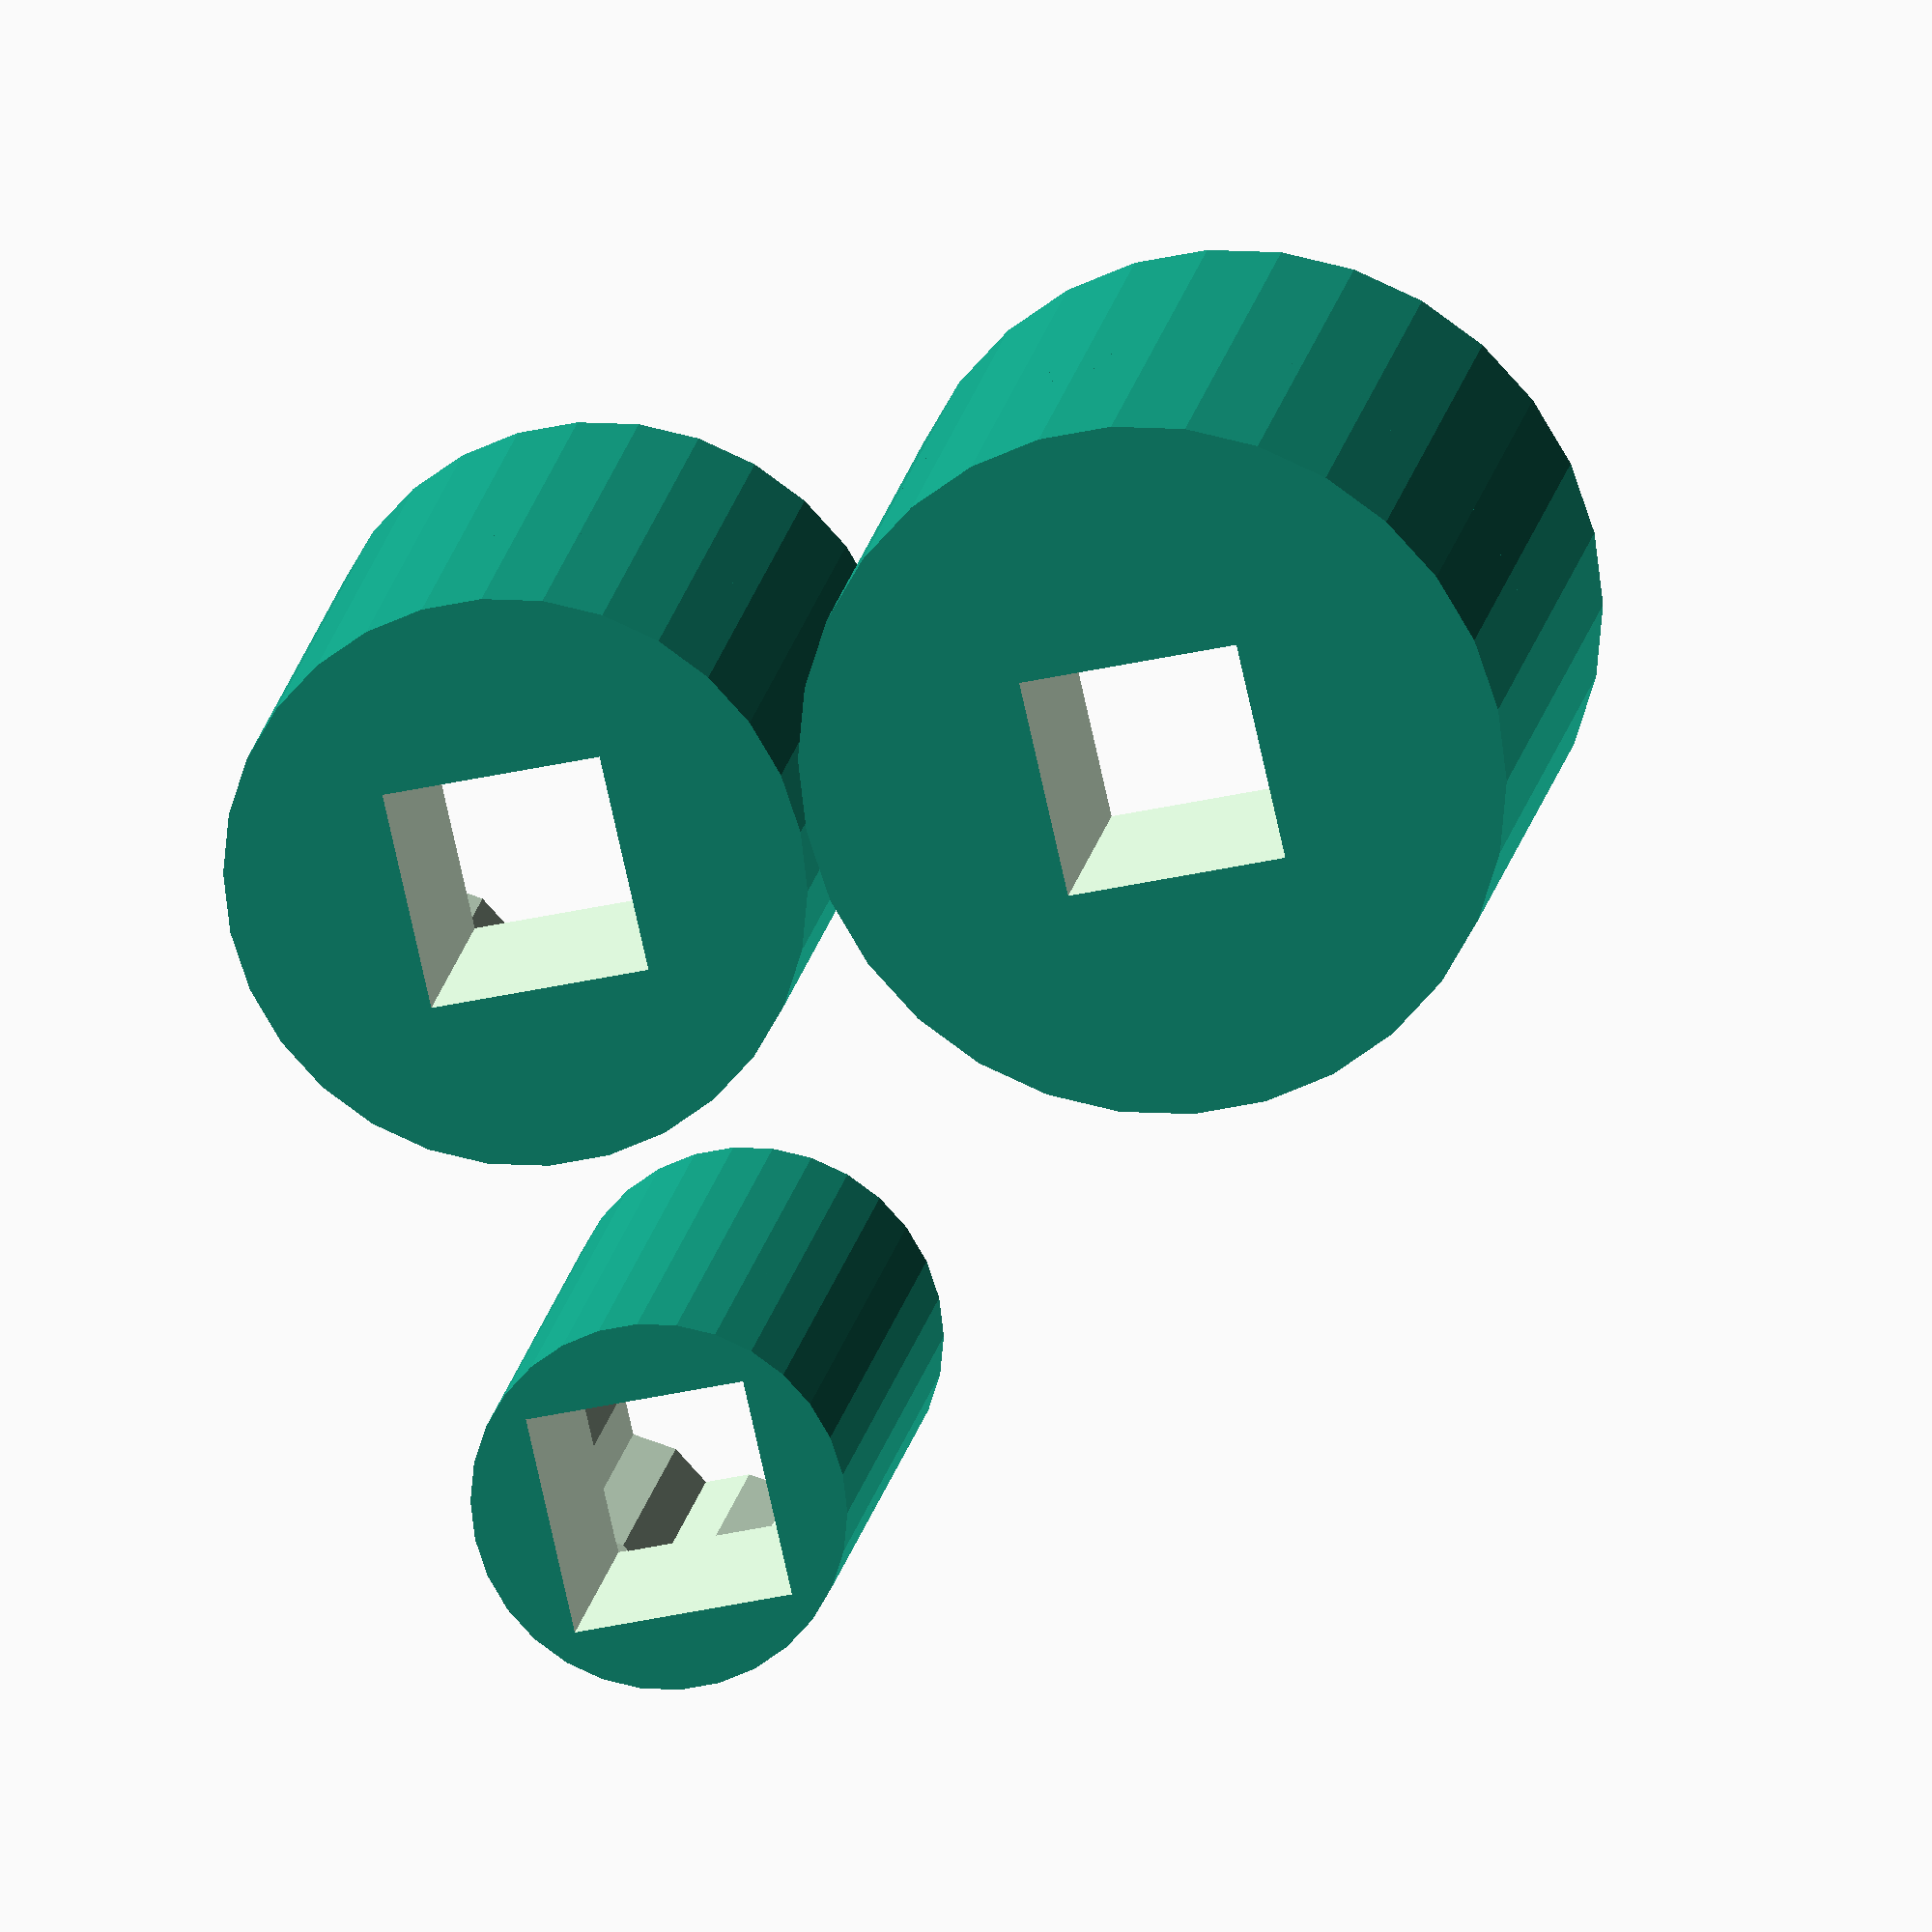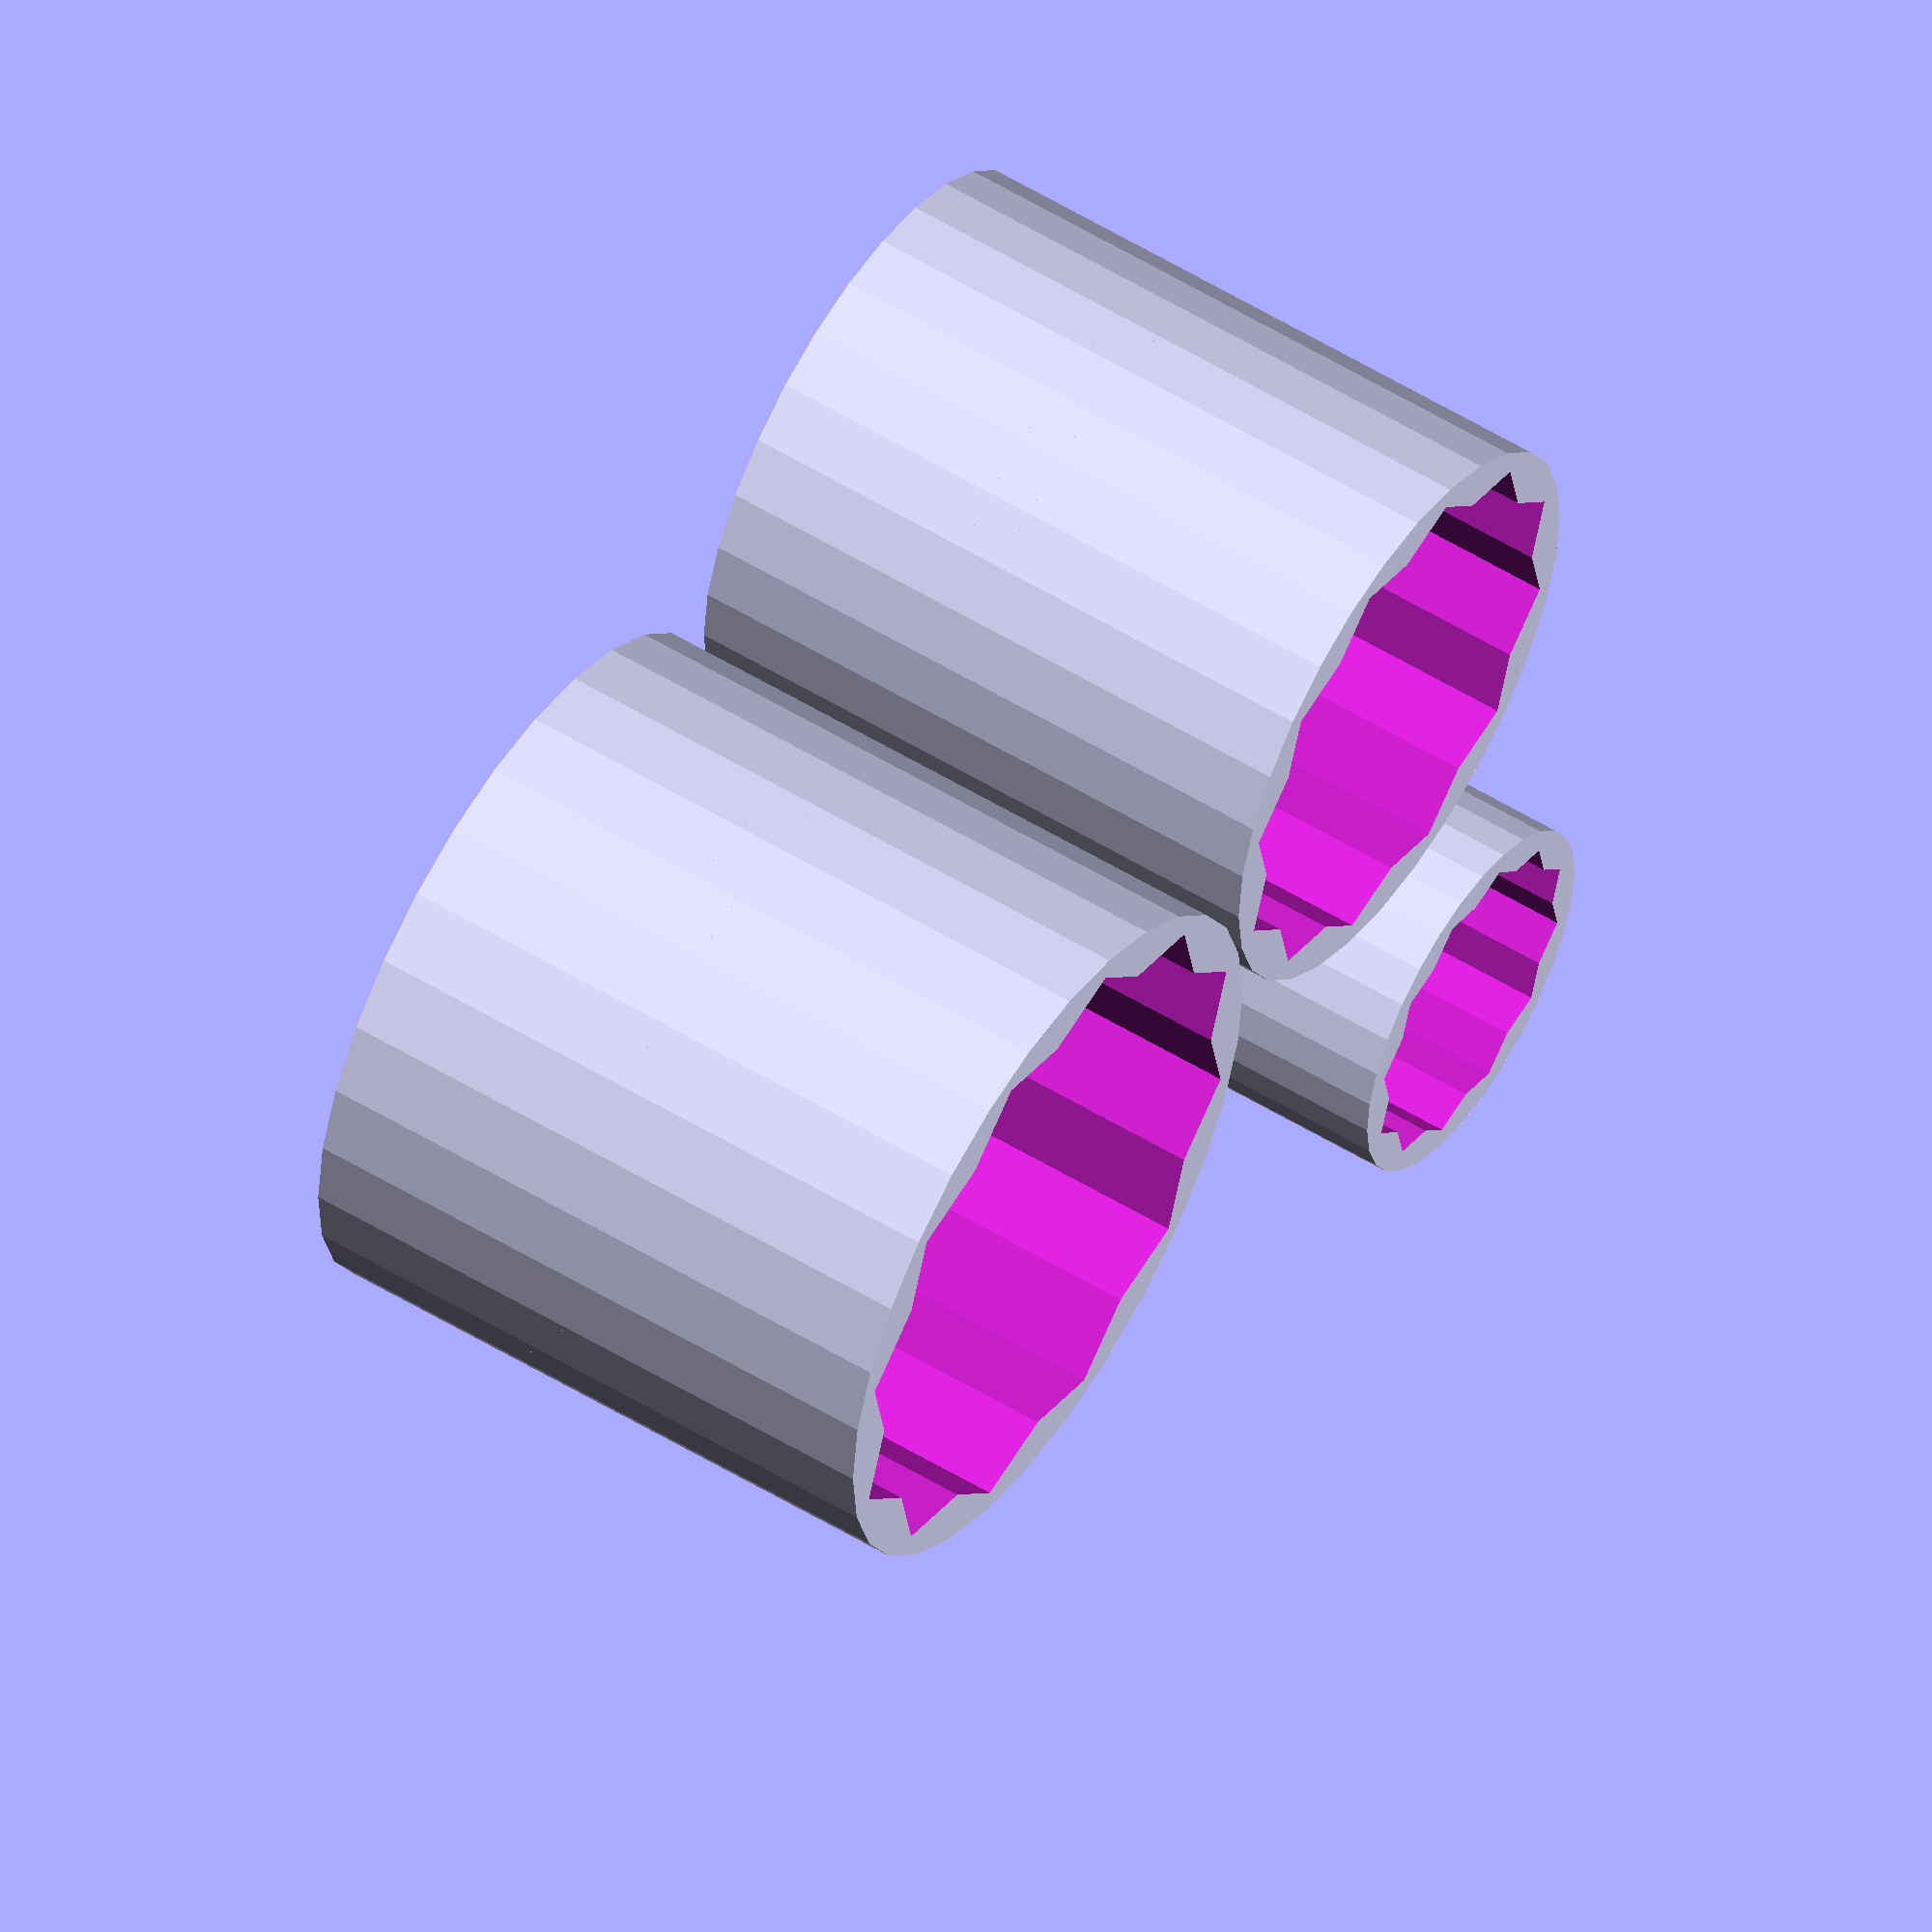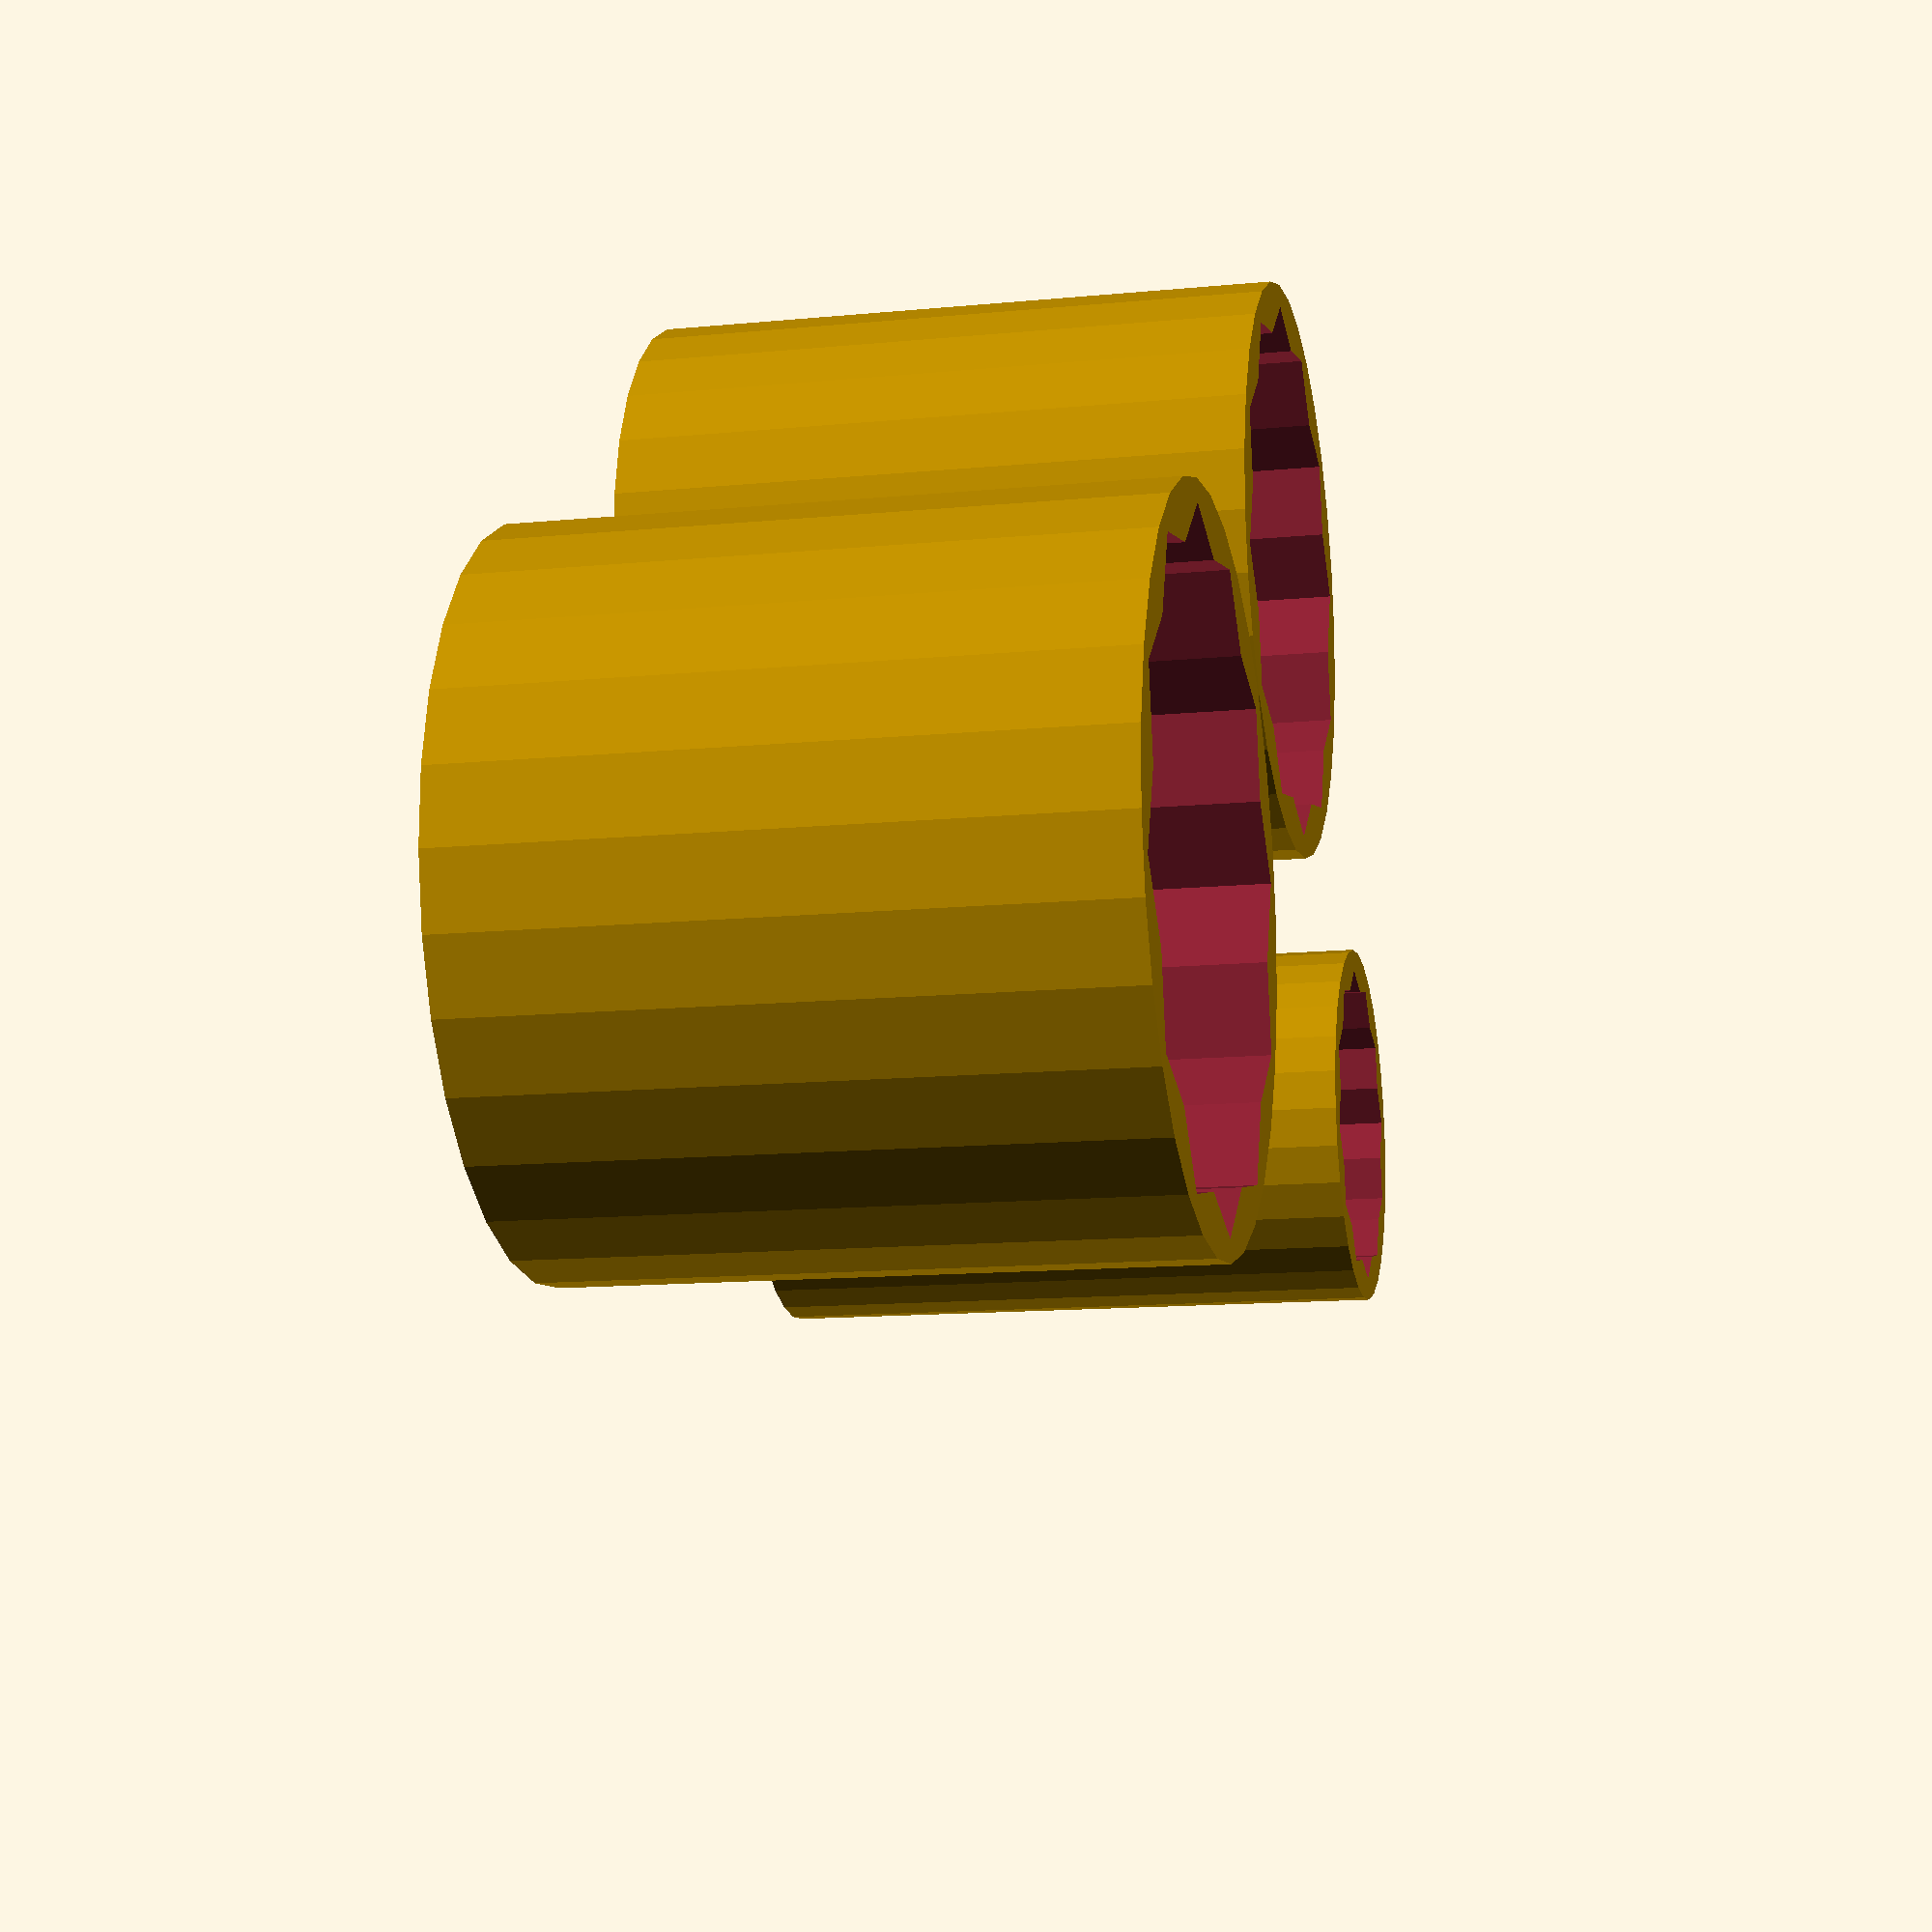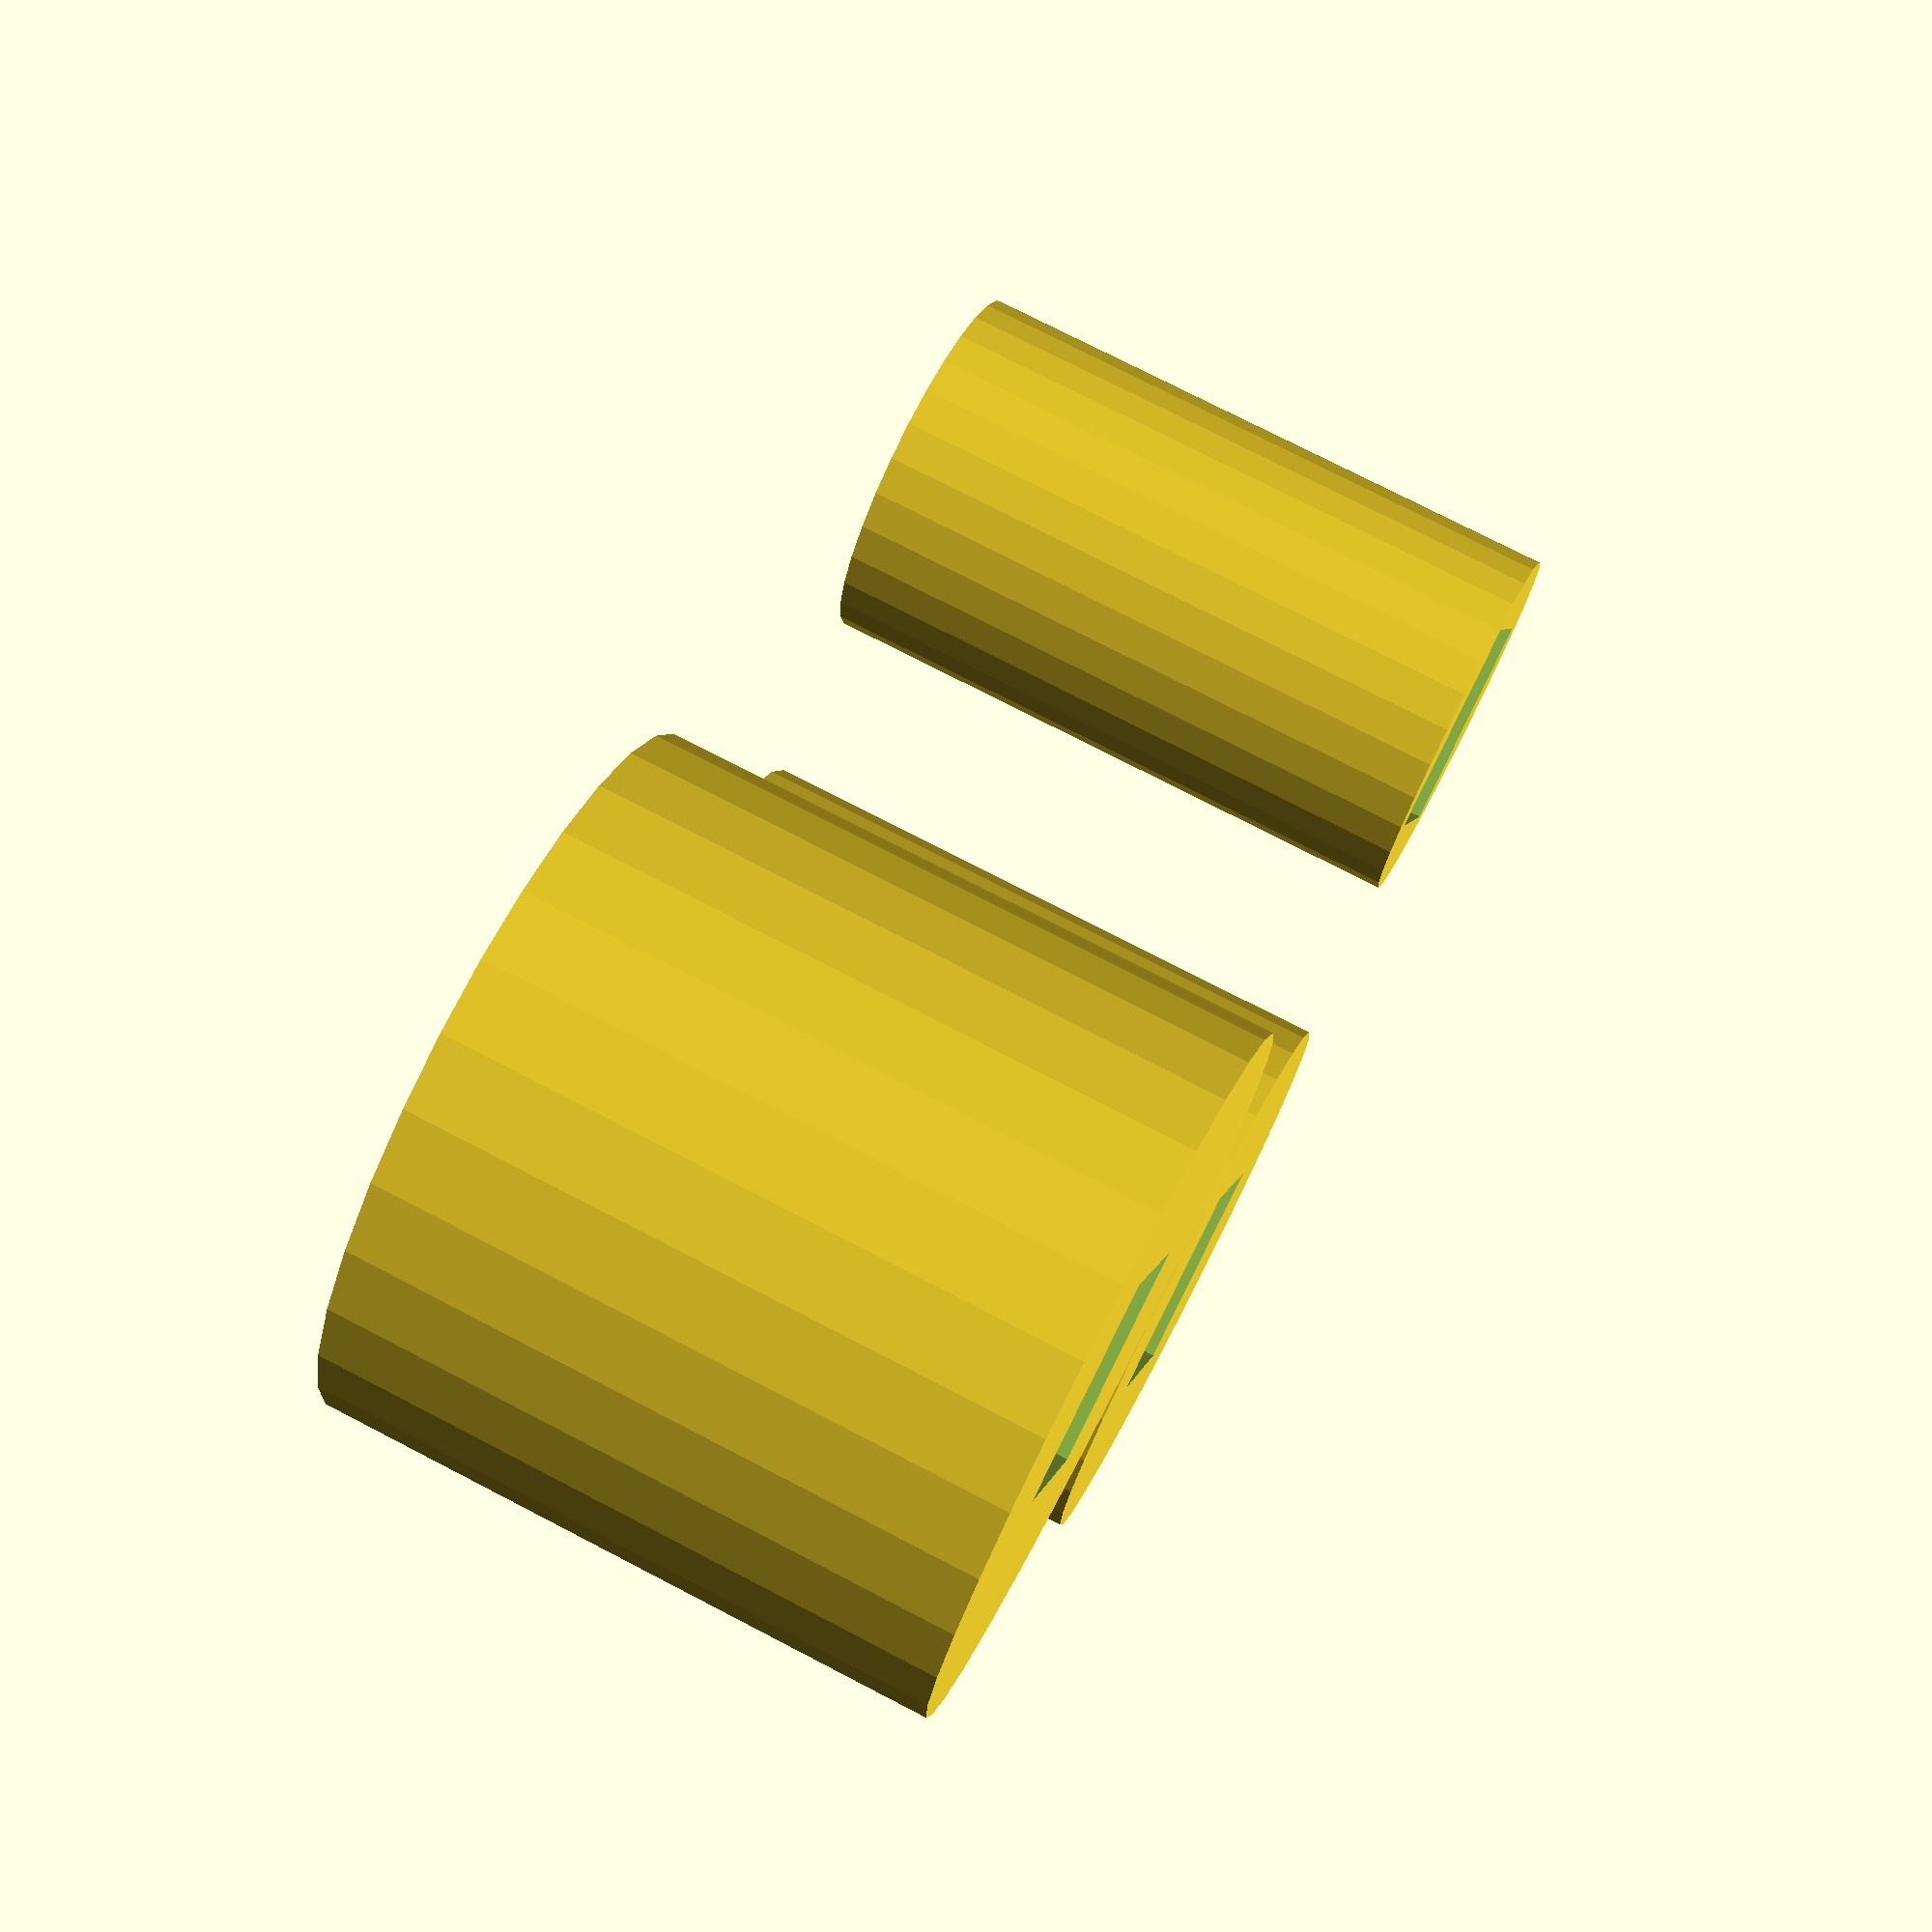
<openscad>
// Sockets

type = "Double Hex"; // [Hex, Double Hex]
base_size = .5;
base_depth = .5;
socket_sizes = [13/16,1/2,1];
socket_length = .6;
style = "Straight"; //[Tapered, Straight]
spacing = 15;
number = len(socket_sizes);
units = "Imperial"; //[Imperial, Metric]


xc = number;
yc = round(sqrt(number));
count = number;
if(units=="Imperial"){
    if(type == "Hex"){
        build_socket_imperial();
    }
    if(type == "Double Hex"){
        build_socket_imperial_double();
    }
}
else{
    if(type == "Hex"){
        build_socket_metric();
    }
    if(type == "Double Hex"){
        build_socket_metric_double();
    }
}
module build_socket_metric(){
    
    for(x=[0:xc-1]){
        for(y=[0:yc-1]){
            county= count-y;
            if(county>0){
                base_size = base_size*1.1;
                socket_sizes = socket_sizes*1.16;
                difference(){
                    union(){
                        translate([x*(base_size+         spacing),y*(base_size+spacing),base_depth+1]) linear_extrude (height = socket_length, center = false, convexity = 10) polygon(ngon(30, socket_sizes[y+(yc*x)]/2+1));
                        
                        
                        if(style == "Straight" && socket_sizes[y+(yc*x)] > base_size){
                            translate([x*(base_size+spacing),y*(base_size+spacing),0]) linear_extrude (height = base_depth, center = false, convexity = 10) polygon(ngon(30, socket_sizes[y+(yc*x)]/2+1));
                        }
                        else
                            {
                        translate([x*(base_size+spacing),y*(base_size+spacing),0]) linear_extrude (height = base_depth, center = false, convexity = 10) polygon(ngon(30, (base_size+2)/2));
                        }
                        if(socket_sizes[y+(yc*x)] > base_size){
                            translate([x*(base_size+spacing),y*(base_size+spacing),base_depth-2]) cylinder($fn=30, h = 3, r1 = socket_sizes[y+(yc*x)]/2+1, r2 = socket_sizes[y+(yc*x)]/2+1);
                        }
                        else{
                            translate([x*(base_size+spacing),y*(base_size+spacing),base_depth]) cylinder($fn=30, h = 3, r1 = base_size/2+1, r2 = socket_sizes[y+(yc*x)]/2+1);
                            }
                        
                    }
               translate([x*(base_size+spacing),y*(base_size+spacing),-.1]) linear_extrude (height = base_depth+.5, center = false, convexity = 10) polygon(ngon(4, base_size/2));
                    translate([x*(base_size+spacing),y*(base_size+spacing),base_depth-.5]) linear_extrude (height = socket_length+2, center = false, convexity = 10) polygon(ngon(6, socket_sizes[y+(yc*x)]/2));
                }
                
                
            }
        }
        count = count-x*yc;
    }
}

module build_socket_metric_double(){
    
    for(x=[0:xc-1]){
        for(y=[0:yc-1]){
            county= count-y;
            if(county>0){
                base_size = base_size*1.1;
                socket_sizes = socket_sizes*1.16;
                difference(){
                    union(){
                        translate([x*(base_size+         spacing),y*(base_size+spacing),base_depth+1]) linear_extrude (height = socket_length, center = false, convexity = 10) polygon(ngon(30, socket_sizes[y+(yc*x)]/2+1));
                        
                        
                        if(style == "Straight" && socket_sizes[y+(yc*x)] > base_size){
                            translate([x*(base_size+spacing),y*(base_size+spacing),0]) linear_extrude (height = base_depth, center = false, convexity = 10) polygon(ngon(30, socket_sizes[y+(yc*x)]/2+1));
                        }
                        else
                            {
                        translate([x*(base_size+spacing),y*(base_size+spacing),0]) linear_extrude (height = base_depth, center = false, convexity = 10) polygon(ngon(30, (base_size+2)/2));
                        }
                        if(socket_sizes[y+(yc*x)] > base_size){
                            translate([x*(base_size+spacing),y*(base_size+spacing),base_depth-2]) cylinder($fn=30, h = 3, r1 = socket_sizes[y+(yc*x)]/2+1, r2 = socket_sizes[y+(yc*x)]/2+1);
                        }
                        else{
                            translate([x*(base_size+spacing),y*(base_size+spacing),base_depth]) cylinder($fn=30, h = 3, r1 = base_size/2+1, r2 = socket_sizes[y+(yc*x)]/2+1);
                            }
                        
                    }
               translate([x*(base_size+spacing),y*(base_size+spacing),-.1]) linear_extrude (height = base_depth+.5, center = false, convexity = 10) polygon(ngon(4, base_size/2));
                    translate([x*(base_size+spacing),y*(base_size+spacing),base_depth-.5]) linear_extrude (height = socket_length+2, center = false, convexity = 10) polygon(ngon(6, socket_sizes[y+(yc*x)]/2));
                    translate([x*(base_size+spacing),y*(base_size+spacing),base_depth-.5]) rotate(30) linear_extrude (height = socket_length+2, center = false, convexity = 10) polygon(ngon(6, socket_sizes[y+(yc*x)]/2));
                }
                
                
            }
        }
        count = count-x*yc;
    }
}


module build_socket_imperial(){
    
    for(x=[0:xc-1]){
        for(y=[0:yc-1]){
            county= count-y;
            if(county>0){
                conv = 25.4;
                base_size = (base_size*conv)*1.1;
                base_depth = base_depth*conv;
                socket_sizes = (socket_sizes*conv)*1.16;
                socket_length = socket_length*conv;
                spacing = spacing;
                difference(){
                    union(){
                        translate([x*(base_size+spacing),y*(base_size+spacing),base_depth]) linear_extrude (height = socket_length, center = false, convexity = 10) polygon(ngon(30, socket_sizes[y+(yc*x)]/2+1));
  
                        if(style == "Straight" && socket_sizes[y+(yc*x)] > base_size){
                            translate([x*(base_size+spacing),y*(base_size+spacing),0]) linear_extrude (height = base_depth, center = false, convexity = 10) polygon(ngon(30, socket_sizes[y+(yc*x)]/2+1));
                        }
                        else
                            {
                        translate([x*(base_size+spacing),y*(base_size+spacing),0]) linear_extrude (height = base_depth, center = false, convexity = 10) polygon(ngon(30, (base_size+2)/2));
                        }
                        if(socket_sizes[y+(yc*x)] > base_size){
                            translate([x*(base_size+spacing),y*(base_size+spacing),base_depth-2]) cylinder($fn=30, h = 2, r1 = socket_sizes[y+(yc*x)]/2+1, r2 = socket_sizes[y+(yc*x)]/2+1);
                        }
                        else{
                            translate([x*(base_size+spacing),y*(base_size+spacing),base_depth]) cylinder($fn=30, h = 3, r1 = base_size/2+1, r2 = socket_sizes[y+(yc*x)]/2+1);
                            }
                    }
               translate([x*(base_size+spacing),y*(base_size+spacing),-.1]) rotate (45) linear_extrude (height = base_depth+.1, center = false, convexity = 10) polygon(ngon(4, base_size/2));
                    translate([x*(base_size+spacing),y*(base_size+spacing),base_depth-.1]) linear_extrude (height = socket_length+1, center = false, convexity = 10) polygon(ngon(6, socket_sizes[y+(yc*x)]/2));
                
                   
                    }
                
            }
        }
        count = count-x*yc;
    }
}

module build_socket_imperial_double(){
    
    for(x=[0:xc-1]){
        for(y=[0:yc-1]){
            county= count-y;
            if(county>0){
                conv = 25.4;
                base_size = (base_size*conv)*1.1;
                base_depth = base_depth*conv;
                socket_sizes = (socket_sizes*conv)*1.16;
                socket_length = socket_length*conv;
                spacing = spacing;
                difference(){
                    union(){
                        translate([x*(base_size+spacing),y*(base_size+spacing),base_depth]) linear_extrude (height = socket_length, center = false, convexity = 10) polygon(ngon(30, socket_sizes[y+(yc*x)]/2+1));
  
                        if(style == "Straight" && socket_sizes[y+(yc*x)] > base_size){
                            translate([x*(base_size+spacing),y*(base_size+spacing),0]) linear_extrude (height = base_depth, center = false, convexity = 10) polygon(ngon(30, socket_sizes[y+(yc*x)]/2+1));
                        }
                        else
                            {
                        translate([x*(base_size+spacing),y*(base_size+spacing),0]) linear_extrude (height = base_depth, center = false, convexity = 10) polygon(ngon(30, (base_size+2)/2));
                        }
                        if(socket_sizes[y+(yc*x)] > base_size){
                            translate([x*(base_size+spacing),y*(base_size+spacing),base_depth-2]) cylinder($fn=30, h = 2, r1 = socket_sizes[y+(yc*x)]/2+1, r2 = socket_sizes[y+(yc*x)]/2+1);
                        }
                        else{
                            translate([x*(base_size+spacing),y*(base_size+spacing),base_depth]) cylinder($fn=30, h = 3, r1 = base_size/2+1, r2 = socket_sizes[y+(yc*x)]/2+1);
                            }
                    }
               translate([x*(base_size+spacing),y*(base_size+spacing),-.1]) rotate (45) linear_extrude (height = base_depth+.1, center = false, convexity = 10) polygon(ngon(4, base_size/2));
                    translate([x*(base_size+spacing),y*(base_size+spacing),base_depth-.1]) linear_extrude (height = socket_length+1, center = false, convexity = 10) polygon(ngon(6, socket_sizes[y+(yc*x)]/2));
                    translate([x*(base_size+spacing),y*(base_size+spacing),base_depth-.1]) rotate(30) linear_extrude (height = socket_length+1, center = false, convexity = 10) polygon(ngon(6, socket_sizes[y+(yc*x)]/2));
                
                   
                    }
                
            }
        }
        count = count-x*yc;
    }
}

function ngon(num, r) = 
    [for (i=[0:num-1], a=i*360/num) [ r*cos(a), r*sin(a)]];
</openscad>
<views>
elev=343.7 azim=192.7 roll=188.7 proj=o view=wireframe
elev=305.4 azim=168.5 roll=302.9 proj=o view=wireframe
elev=12.7 azim=138.8 roll=282.7 proj=p view=solid
elev=104.4 azim=110.8 roll=62.6 proj=p view=wireframe
</views>
